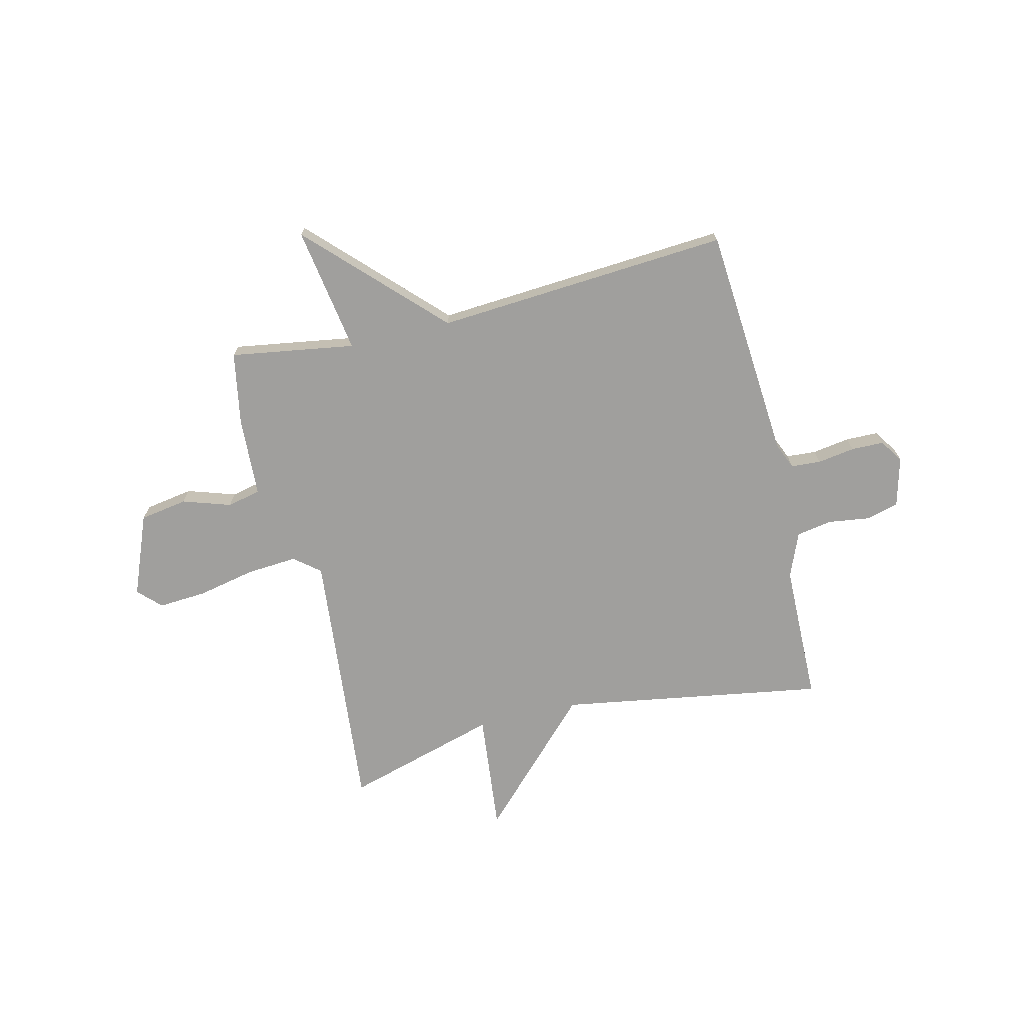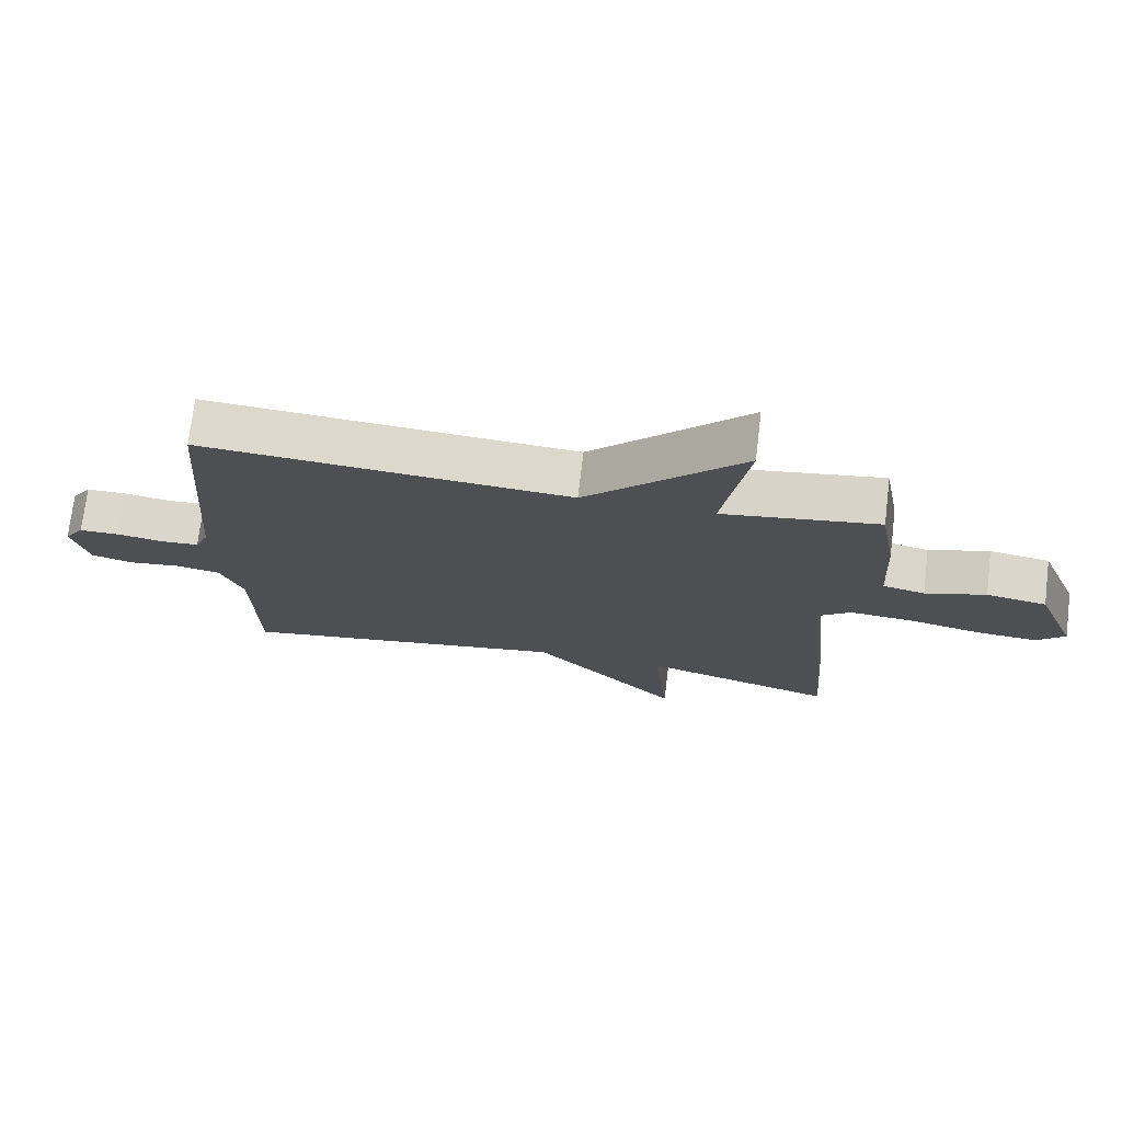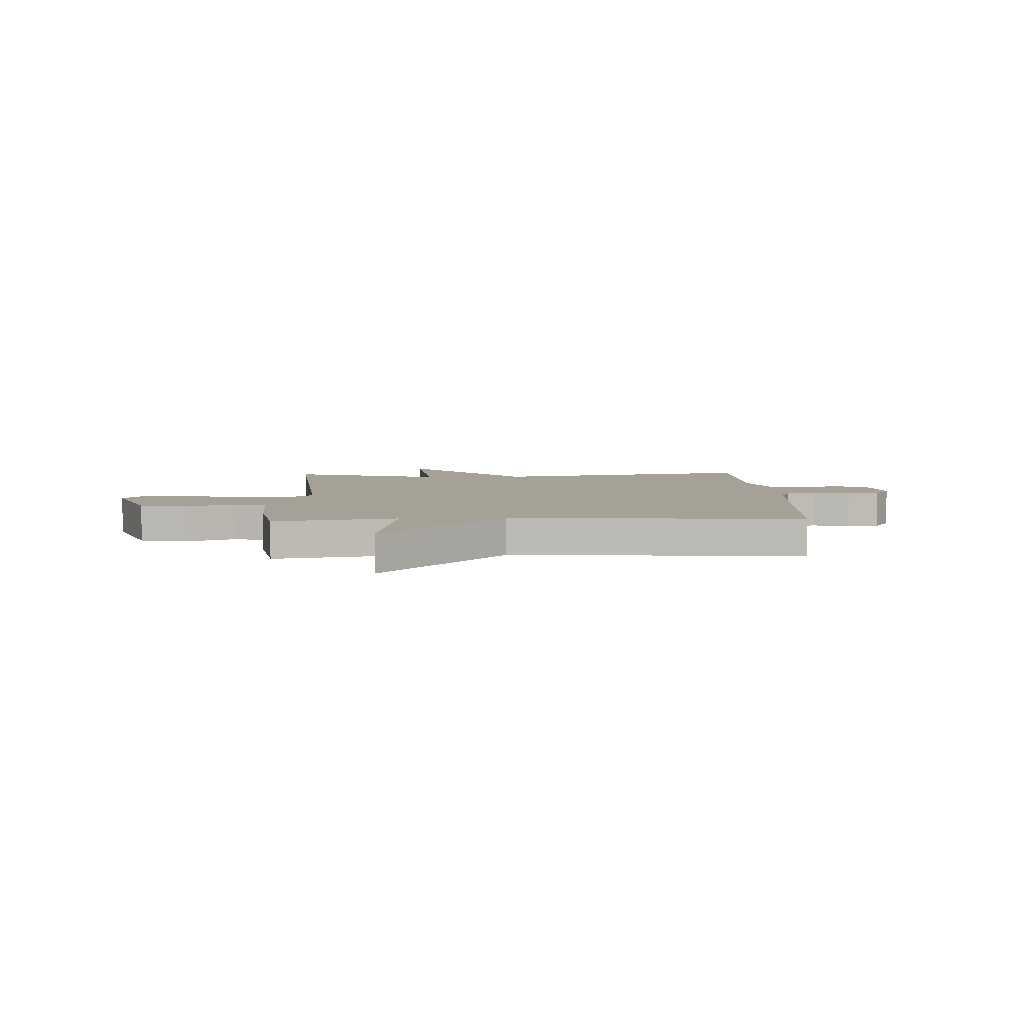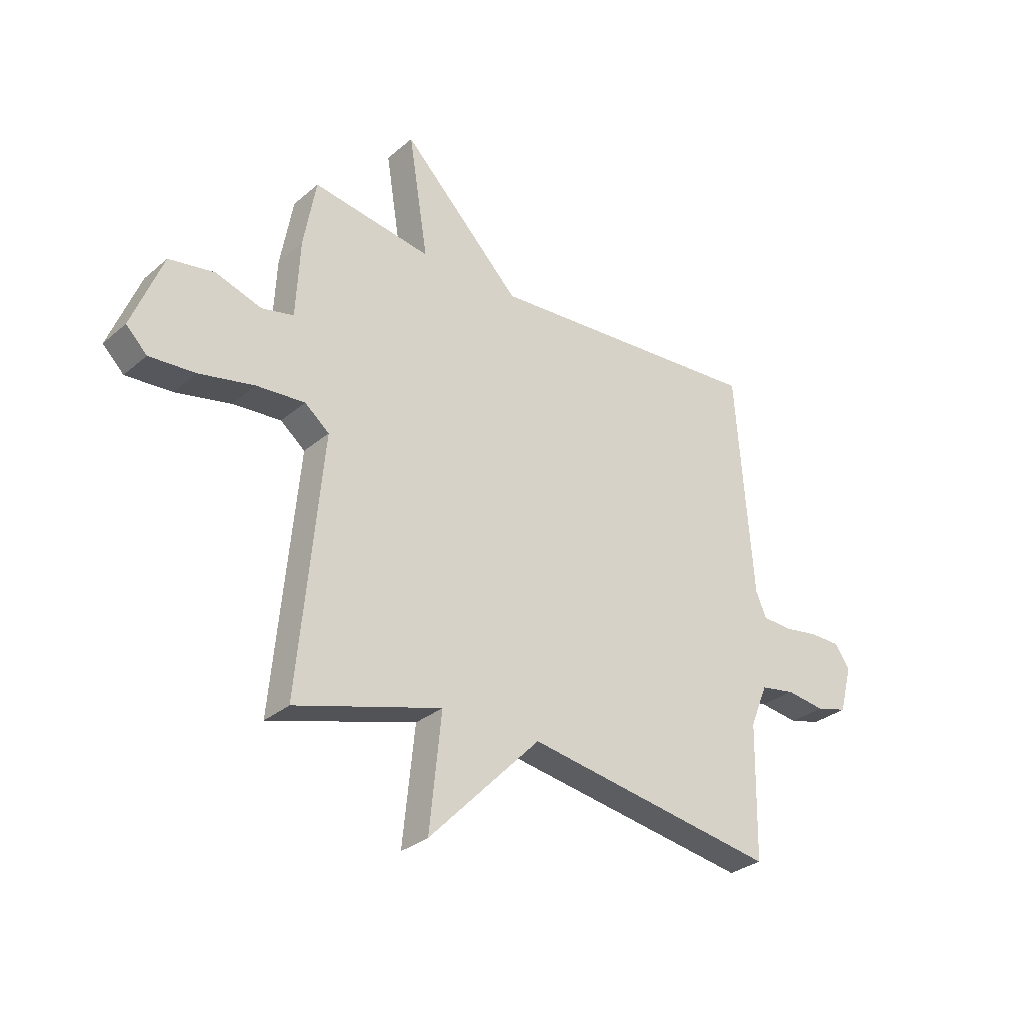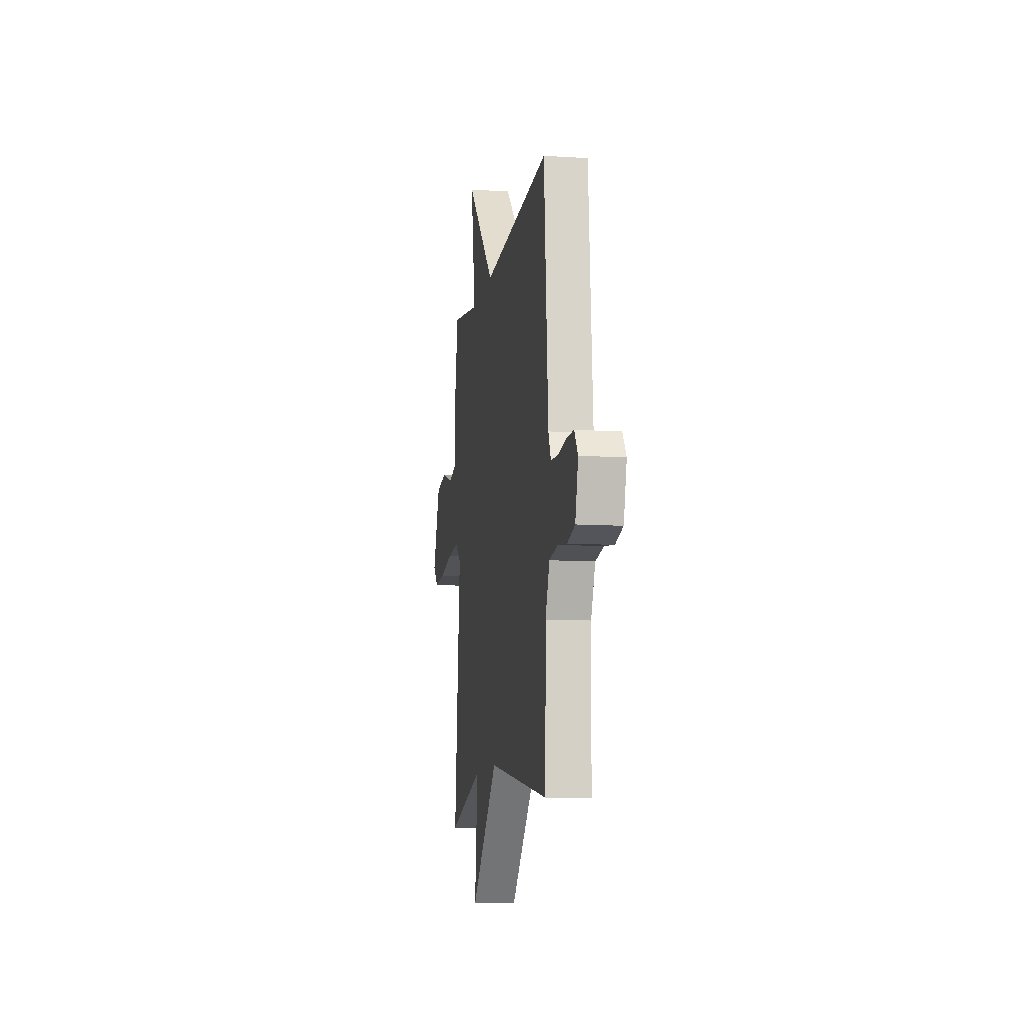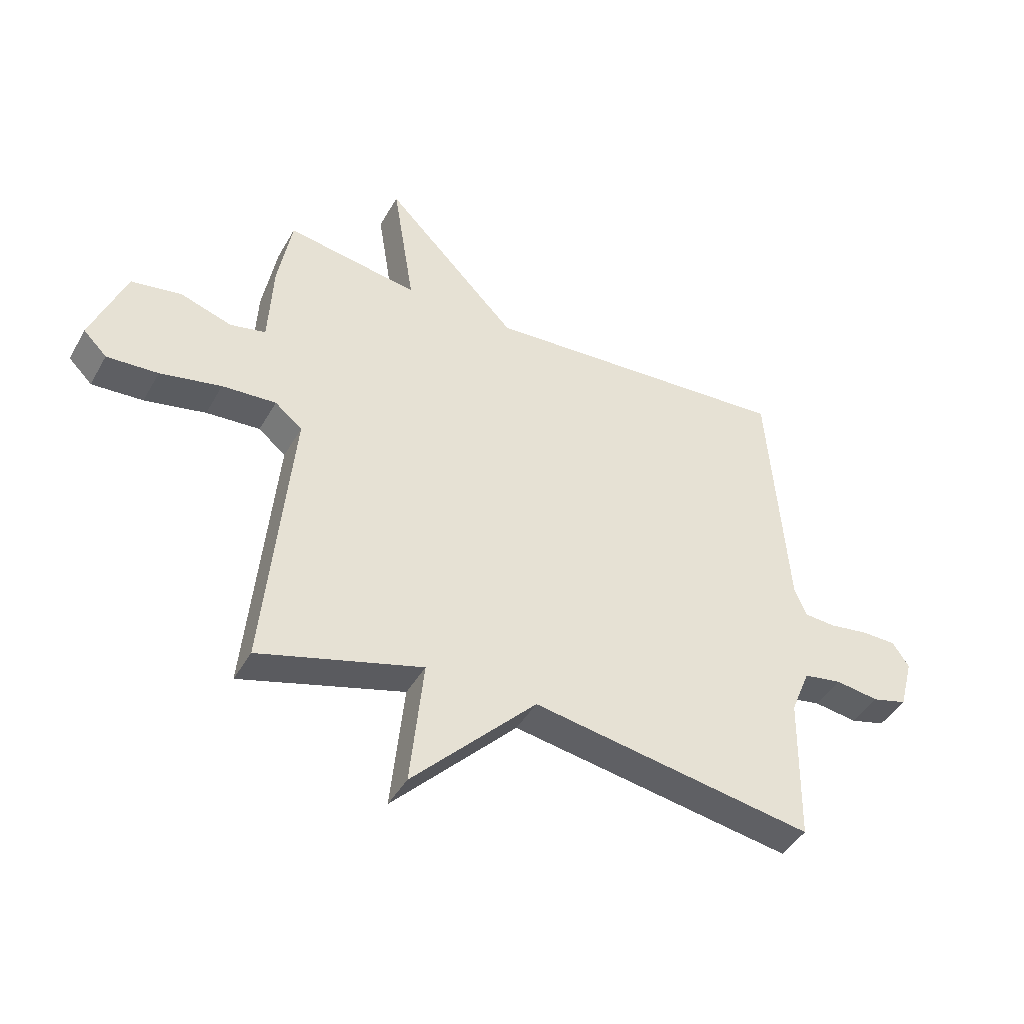
<metadata>
{"format":"obj","ext":"obj","renderer":"f3d","projection":"perspective","resolution":1024,"background":"white","views":[{"elev":-71.3,"azim":13.6,"up":"+Y"},{"elev":72.9,"azim":-173.1,"up":"+Z"},{"elev":6.1,"azim":-2.3,"up":"+Y"},{"elev":-30.3,"azim":-39.4,"up":"+Z"},{"elev":-10.3,"azim":80.9,"up":"+Z"},{"elev":-43.4,"azim":-27.7,"up":"+Z"}]}
</metadata>
<code>
v -0.5 0.07 0.5
v -0.262 0.07 0.462
v -0.301 0.07 0.705
v -0.062 0.07 0.462
v 0.5 0.07 0.5
v 0.534 0.07 0.051
v 0.555 0.07 0.002
v 0.612 0.07 -0.002
v 0.683 0.07 0.009
v 0.745 0.07 0.008
v 0.775 0.07 -0.036
v 0.75 0.07 -0.13
v 0.687 0.07 -0.147
v 0.609 0.07 -0.136
v 0.54 0.07 -0.148
v 0.505 0.07 -0.233
v 0.5 0.07 -0.5
v -0.007 0.07 -0.416
v -0.231 0.07 -0.646
v -0.207 0.07 -0.416
v -0.5 0.07 -0.5
v -0.452 0.07 0.008
v -0.501 0.07 0.048
v -0.598 0.07 0.041
v -0.708 0.07 0.018
v -0.8 0.07 0.012
v -0.842 0.07 0.054
v -0.78 0.07 0.209
v -0.689 0.07 0.224
v -0.597 0.07 0.194
v -0.533 0.07 0.208
v -0.525 0.07 0.362
v -0.5 0 0.5
v -0.262 0 0.462
v -0.301 0 0.705
v -0.062 0 0.462
v 0.5 0 0.5
v 0.534 0 0.051
v 0.555 0 0.002
v 0.612 0 -0.002
v 0.683 0 0.009
v 0.745 0 0.008
v 0.775 0 -0.036
v 0.75 0 -0.13
v 0.687 0 -0.147
v 0.609 0 -0.136
v 0.54 0 -0.148
v 0.505 0 -0.233
v 0.5 0 -0.5
v -0.007 0 -0.416
v -0.231 0 -0.646
v -0.207 0 -0.416
v -0.5 0 -0.5
v -0.452 0 0.008
v -0.501 0 0.048
v -0.598 0 0.041
v -0.708 0 0.018
v -0.8 0 0.012
v -0.842 0 0.054
v -0.78 0 0.209
v -0.689 0 0.224
v -0.597 0 0.194
v -0.533 0 0.208
v -0.525 0 0.362
f 31 32 1 2
f 28 29 30
f 27 28 30
f 26 27 30
f 25 26 30
f 24 25 30
f 23 24 30 31
f 22 23 31 2
f 20 21 22 2
f 18 19 20
f 16 17 18
f 18 20 2
f 16 18 2
f 15 16 2
f 12 13 14
f 11 12 14
f 10 11 14
f 9 10 14
f 8 9 14
f 7 8 14 15
f 6 7 15 2
f 4 5 6
f 2 3 4
f 2 4 6
f 34 33 64 63
f 62 61 60
f 62 60 59
f 62 59 58
f 62 58 57
f 62 57 56
f 63 62 56 55
f 34 63 55 54
f 34 54 53 52
f 52 51 50
f 50 49 48
f 34 52 50
f 34 50 48
f 34 48 47
f 46 45 44
f 46 44 43
f 46 43 42
f 46 42 41
f 46 41 40
f 47 46 40 39
f 34 47 39 38
f 38 37 36
f 36 35 34
f 38 36 34
f 1 33 34 2
f 2 34 35 3
f 3 35 36 4
f 4 36 37 5
f 5 37 38 6
f 6 38 39 7
f 7 39 40 8
f 8 40 41 9
f 9 41 42 10
f 10 42 43 11
f 11 43 44 12
f 12 44 45 13
f 13 45 46 14
f 14 46 47 15
f 15 47 48 16
f 16 48 49 17
f 17 49 50 18
f 18 50 51 19
f 19 51 52 20
f 20 52 53 21
f 21 53 54 22
f 22 54 55 23
f 23 55 56 24
f 24 56 57 25
f 25 57 58 26
f 26 58 59 27
f 27 59 60 28
f 28 60 61 29
f 29 61 62 30
f 30 62 63 31
f 31 63 64 32
f 32 64 33 1

</code>
